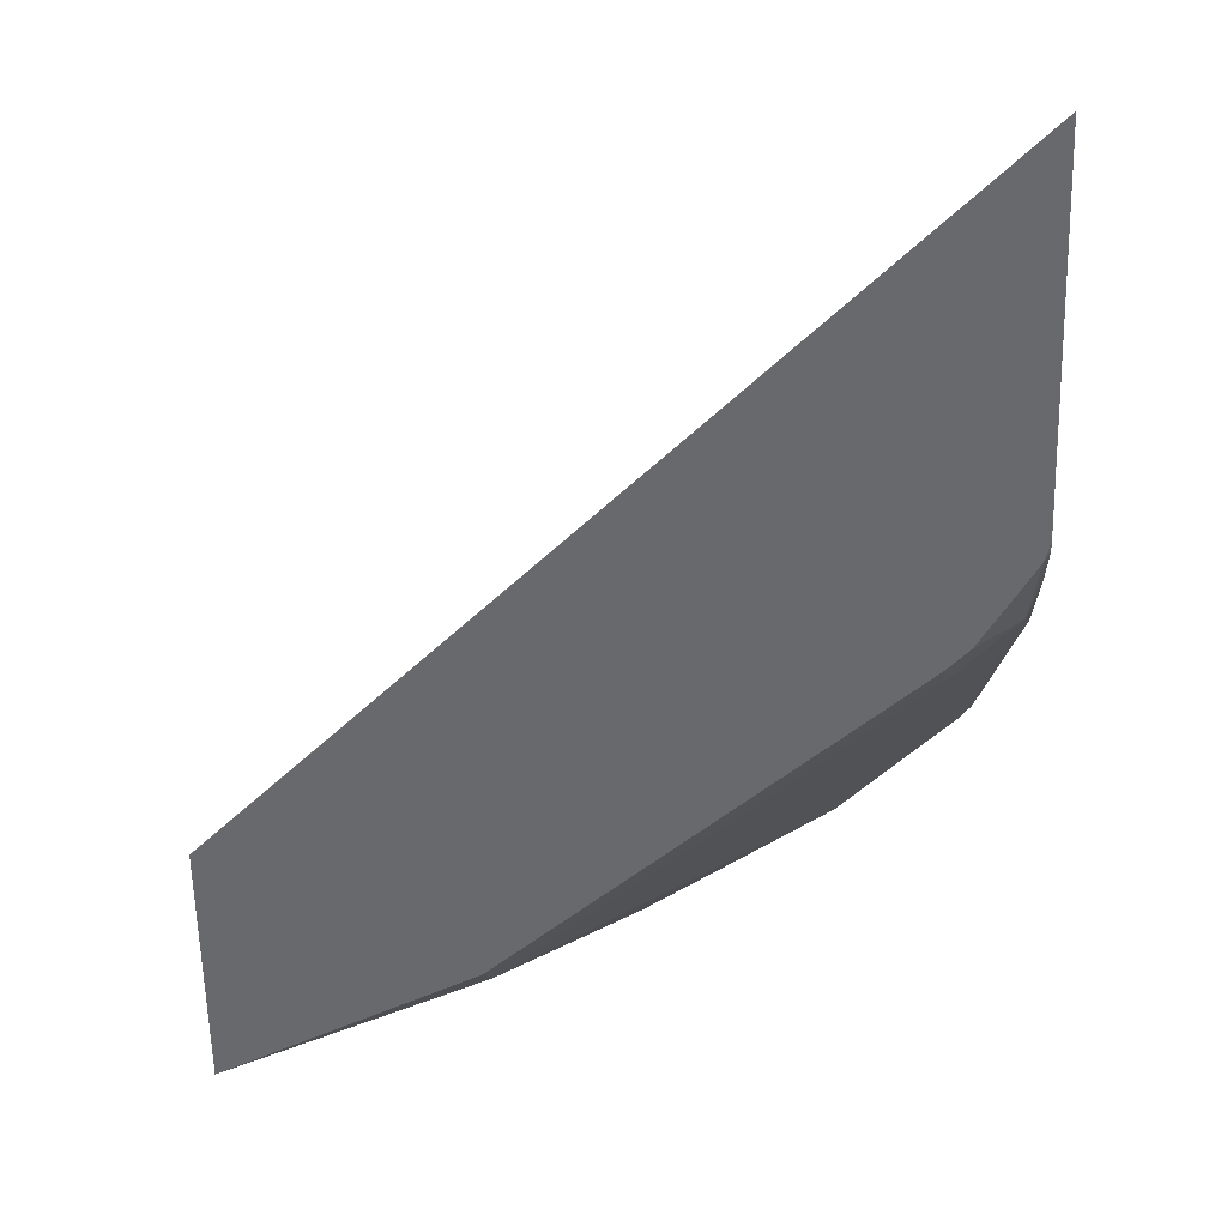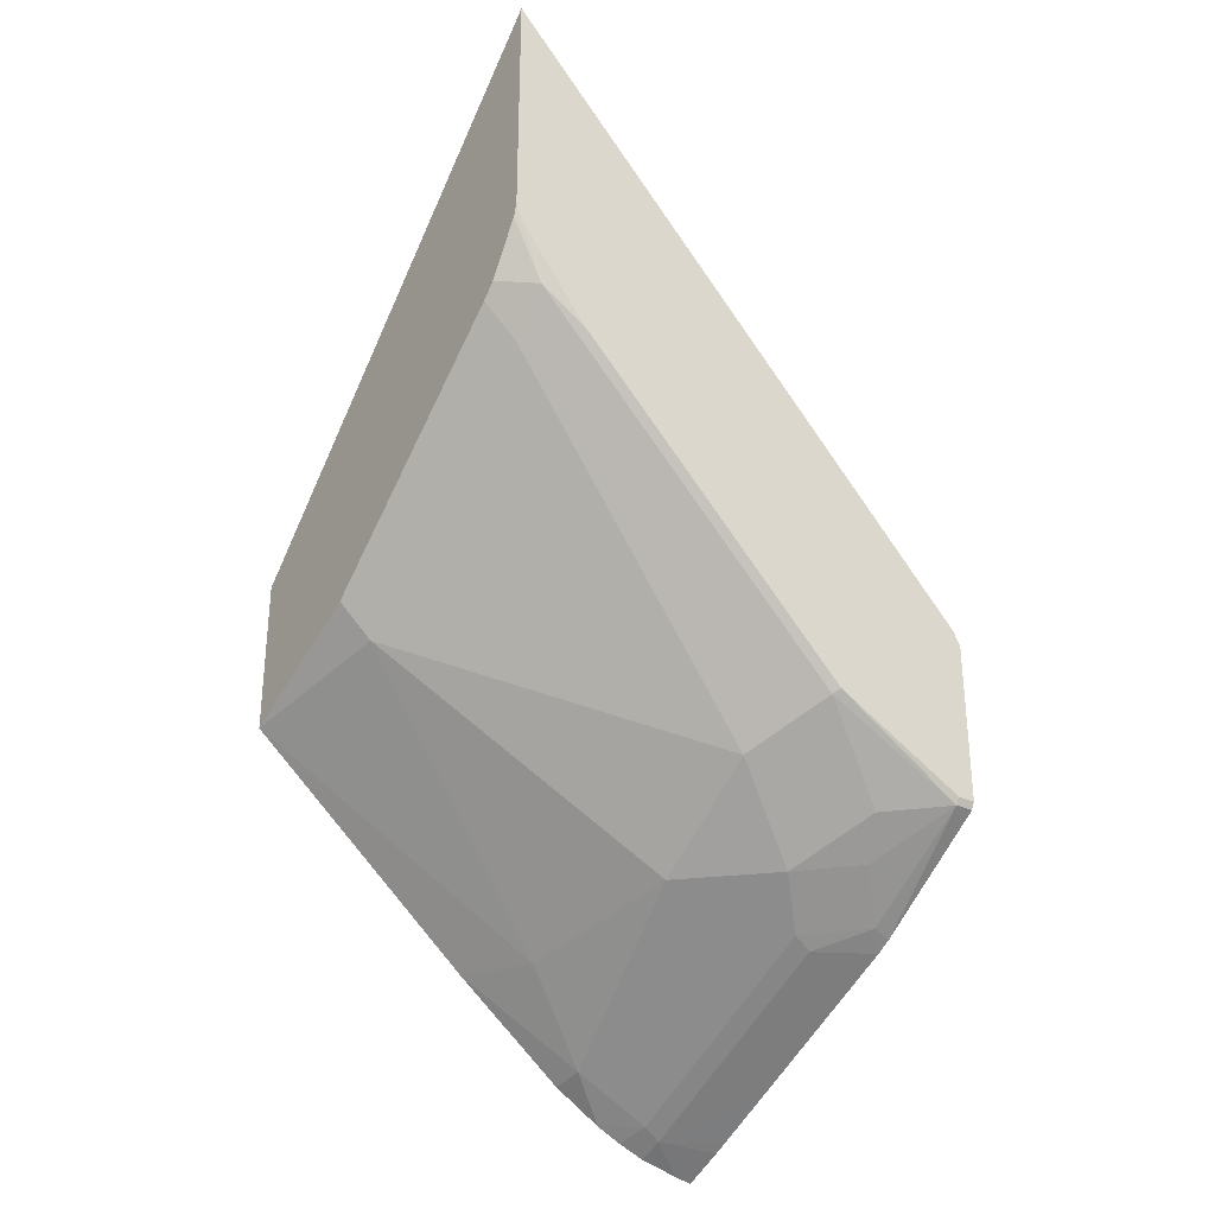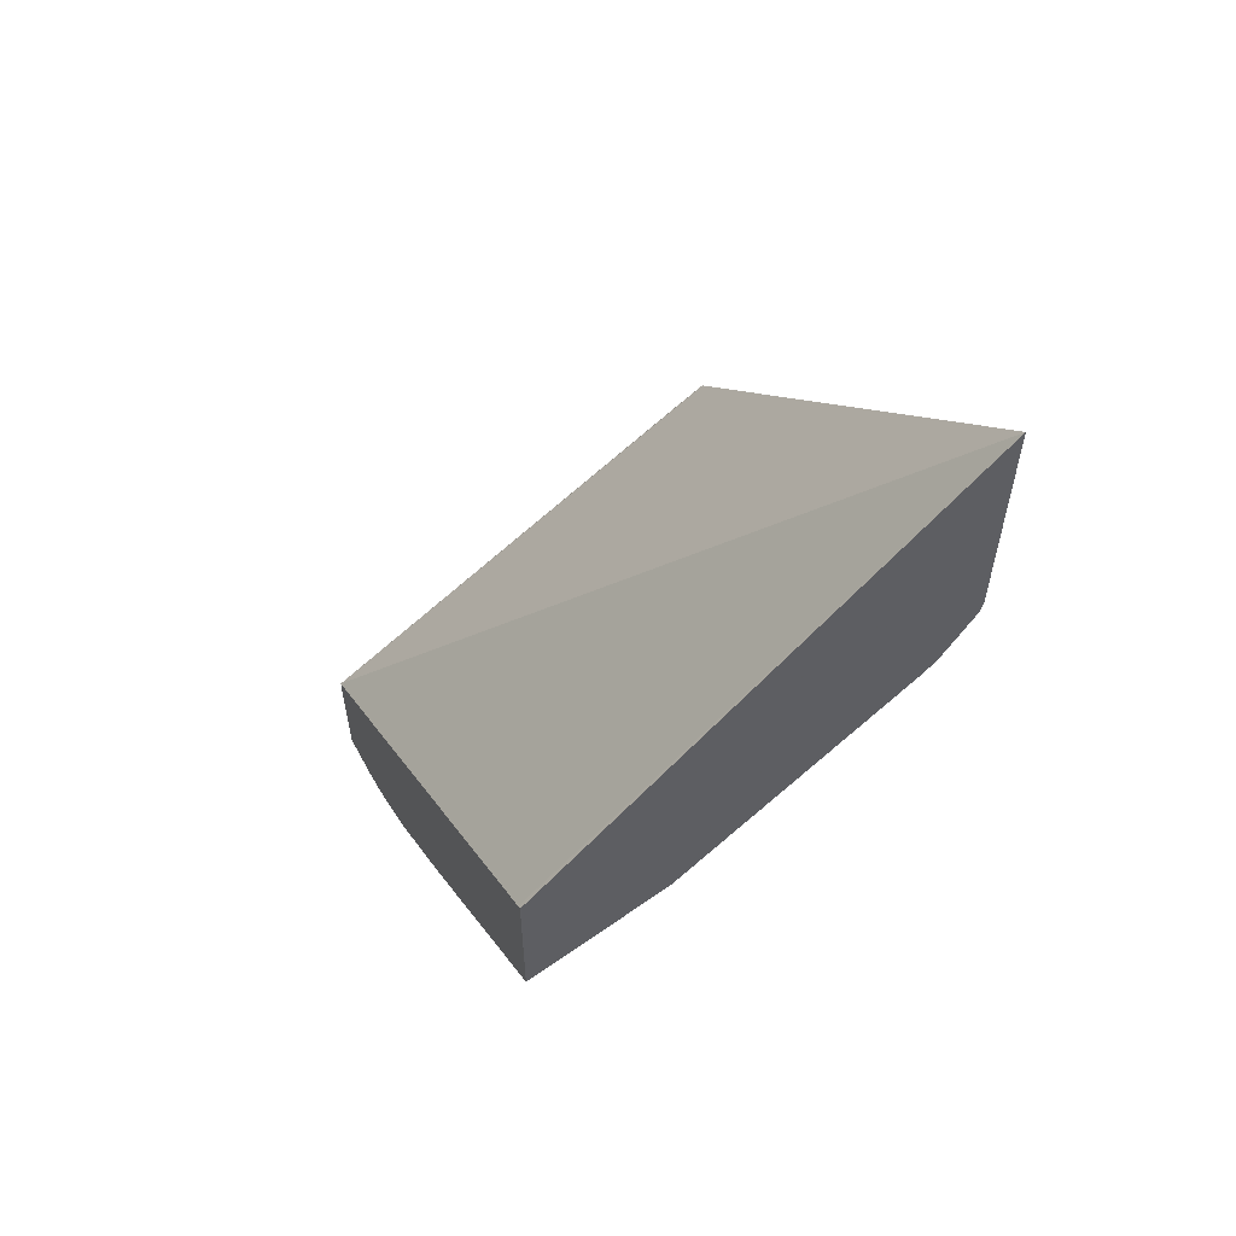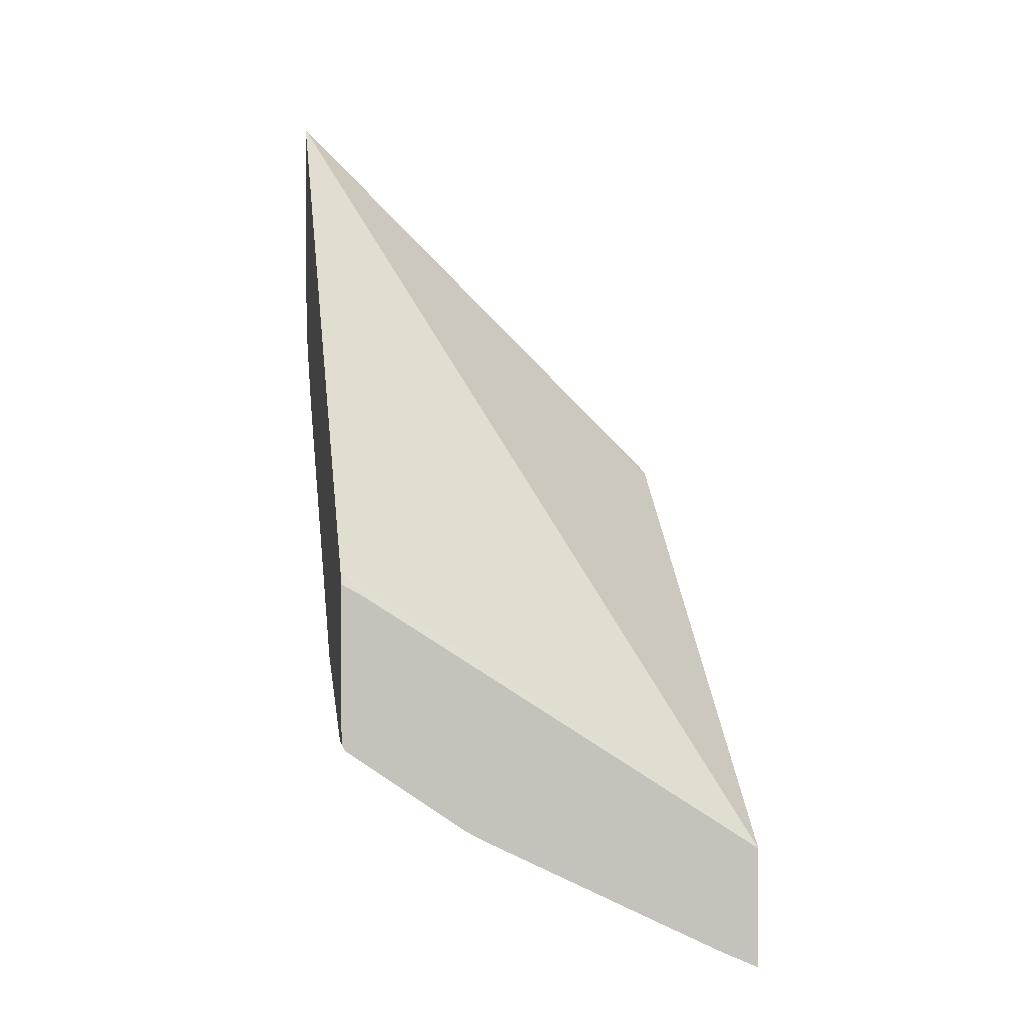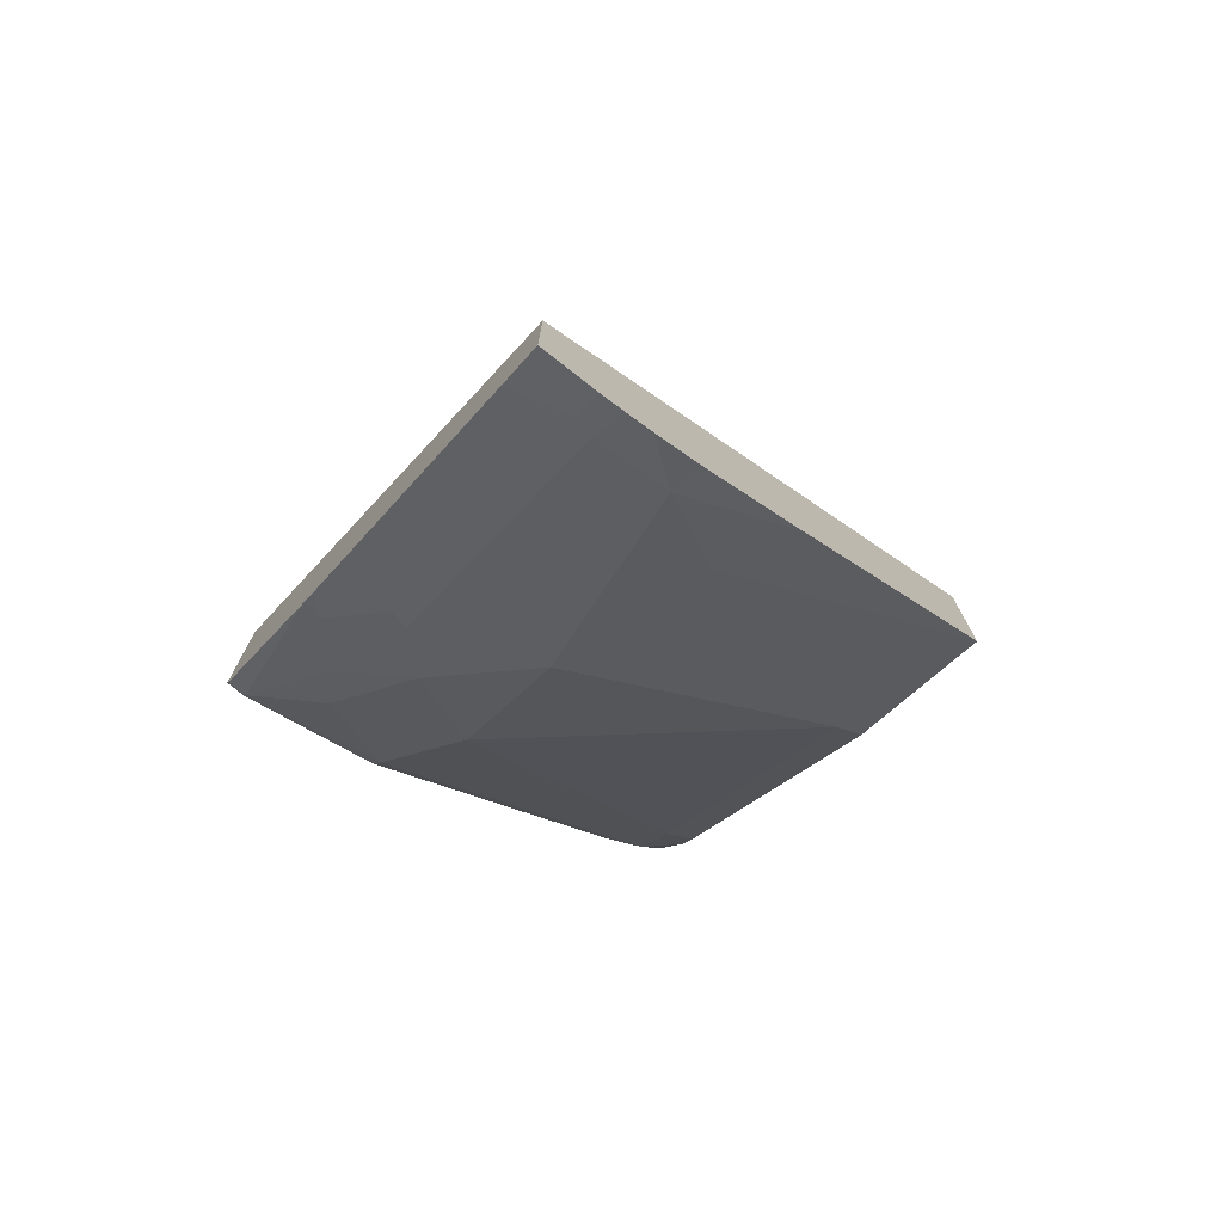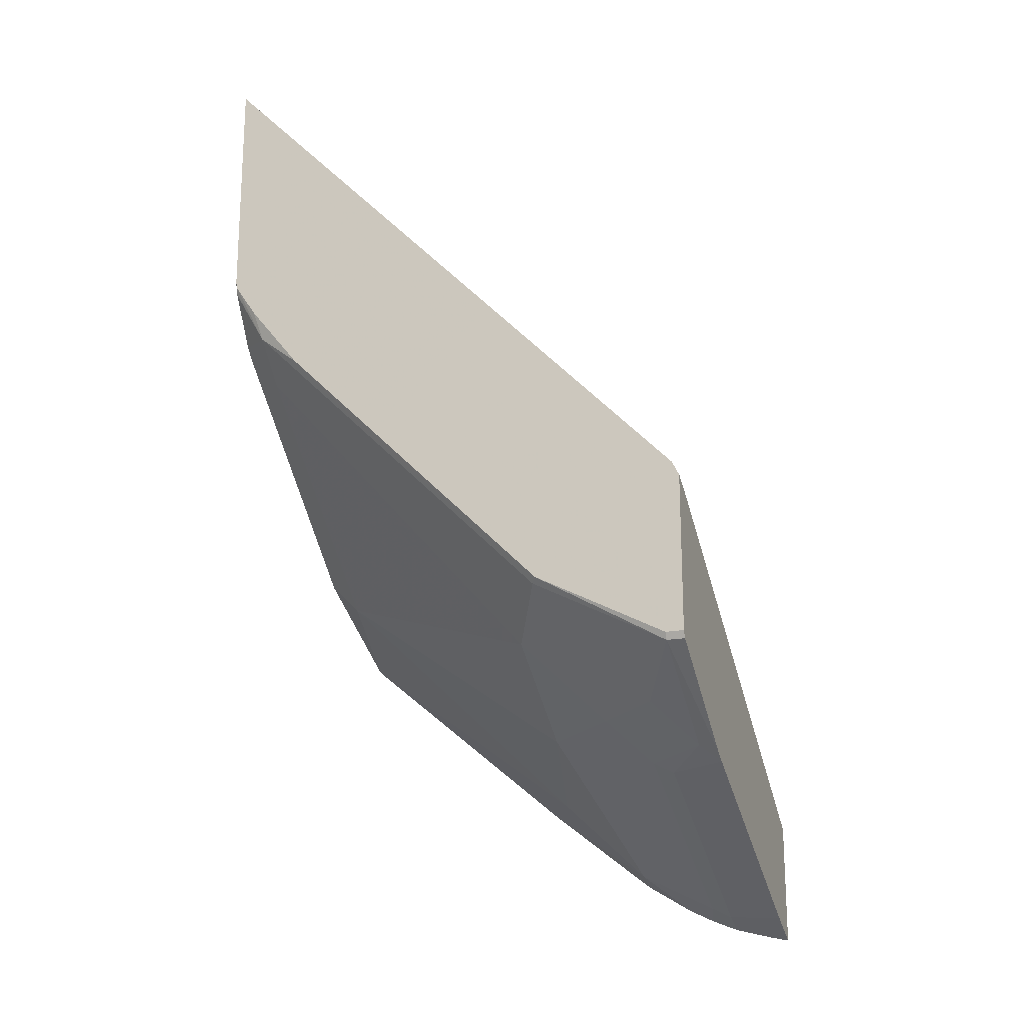
<metadata>
{"format":"obj","ext":"obj","renderer":"f3d","projection":"perspective","resolution":1024,"background":"white","views":[{"elev":-52.8,"azim":1.3,"up":"+Y"},{"elev":-30.3,"azim":54.8,"up":"+Z"},{"elev":57.6,"azim":-26.0,"up":"+Z"},{"elev":2.1,"azim":170.2,"up":"+Z"},{"elev":-74.7,"azim":-130.1,"up":"+Z"},{"elev":-19.3,"azim":109.4,"up":"+Z"}]}
</metadata>
<code>
v 0.2961 -0.1597 -0.5836
v 0.2961 -0.0465 -0.6793
v 0.3308 -0.02877 -0.6808
v 0.3692 -0.1438 -0.5657
v 0.3675 -0.1597 -0.5499
v 0.2961 -0.1597 -0.5081
v 0.2961 0.008068 -0.7225
v 0.3116 0.009581 -0.7191
v 0.4075 -0.009608 -0.6616
v 0.4842 -0.1438 -0.4699
v 0.465 -0.009608 -0.6232
v 0.4825 -0.1597 -0.454
v 0.5067 -0.1597 -0.3006
v 0.2961 -0.1576 -0.5094
v 0.2961 0.03163 -0.7368
v 0.3116 0.04793 -0.7383
v 0.3308 0.02875 -0.7191
v 0.3692 0.02875 -0.7
v 0.4459 0.02875 -0.6616
v 0.4842 -0.1246 -0.4891
v 0.5034 -0.1438 -0.4507
v 0.4892 -0.1597 -0.4474
v 0.5034 0.009581 -0.604
v 0.5034 -0.08629 -0.5082
v 0.5067 -0.1597 -0.4157
v 0.5067 0.08213 -0.5507
v 0.2961 0.08569 -0.6944
v 0.2961 0.04436 -0.7431
v 0.2961 0.05752 -0.7484
v 0.3092 0.05752 -0.7431
v 0.35 0.04793 -0.7191
v 0.3883 0.04793 -0.7
v 0.4267 0.04793 -0.6808
v 0.4666 0.05752 -0.6584
v 0.505 0.07671 -0.6392
v 0.4842 0.04793 -0.6424
v 0.5034 -0.1246 -0.4699
v 0.5067 -0.1224 -0.4676
v 0.5067 -0.148 -0.4356
v 0.5067 -0.1589 -0.4193
v 0.5053 -0.1597 -0.4215
v 0.5048 -0.1597 -0.4224
v 0.5067 0.01181 -0.6018
v 0.5067 -0.007374 -0.5826
v 0.5067 0.08569 -0.5578
v 0.4941 0.08569 -0.5651
v 0.2961 0.08569 -0.7552
v 0.2961 0.07671 -0.7533
v 0.3169 0.08569 -0.7456
v 0.3238 0.08569 -0.7422
v 0.3553 0.08569 -0.7265
v 0.386 0.05752 -0.7047
v 0.4243 0.05752 -0.6855
v 0.4475 0.07671 -0.6776
v 0.4459 0.08569 -0.6806
v 0.505 0.08569 -0.6392
v 0.5067 0.07671 -0.6357
v 0.5067 0.08569 -0.6357
v 0.432 0.08569 -0.6881
v 0.4388 0.08569 -0.6847
f 23 36 35
f 23 35 43
f 23 43 24
f 24 38 37
f 25 41 40
f 24 44 38
f 26 45 46
f 26 46 27
f 27 46 45
f 27 45 58
f 24 43 44
f 21 42 22
f 19 36 23
f 21 40 41
f 21 39 40
f 21 38 39
f 21 37 38
f 20 24 37
f 19 35 36
f 19 34 35
f 19 54 34
f 19 33 54
f 19 32 33
f 18 32 19
f 27 58 56
f 17 32 18
f 21 41 42
f 27 56 55
f 30 52 32
f 27 60 59
f 17 31 32
f 53 60 54
f 53 59 60
f 52 59 53
f 51 59 52
f 35 57 43
f 35 58 57
f 35 56 58
f 35 55 56
f 35 54 55
f 34 54 35
f 33 53 54
f 27 55 60
f 33 52 53
f 30 32 31
f 30 51 52
f 30 50 51
f 30 49 50
f 30 47 49
f 30 48 47
f 29 48 30
f 27 49 47
f 54 60 55
f 27 50 49
f 27 51 50
f 27 59 51
f 32 52 33
f 16 31 17
f 3 9 4
f 16 29 30
f 4 11 10
f 4 9 11
f 4 10 5
f 3 8 9
f 2 8 3
f 2 7 8
f 1 7 2
f 1 15 7
f 1 28 15
f 1 29 28
f 1 48 29
f 1 47 48
f 1 14 27
f 1 6 14
f 1 13 6
f 1 25 13
f 1 41 25
f 1 42 41
f 1 22 42
f 1 12 22
f 1 5 12
f 1 4 5
f 1 3 4
f 1 2 3
f 16 30 31
f 5 10 12
f 6 13 14
f 1 27 47
f 8 15 16
f 16 28 29
f 7 15 8
f 15 28 16
f 13 27 14
f 13 26 27
f 13 45 26
f 13 58 45
f 13 57 58
f 13 44 43
f 13 38 44
f 13 39 38
f 13 40 39
f 13 25 40
f 13 43 57
f 11 24 20
f 8 16 17
f 8 17 18
f 8 18 9
f 9 18 19
f 10 20 37
f 10 37 21
f 9 19 11
f 10 22 12
f 10 11 20
f 11 19 23
f 11 23 24
f 10 21 22

</code>
